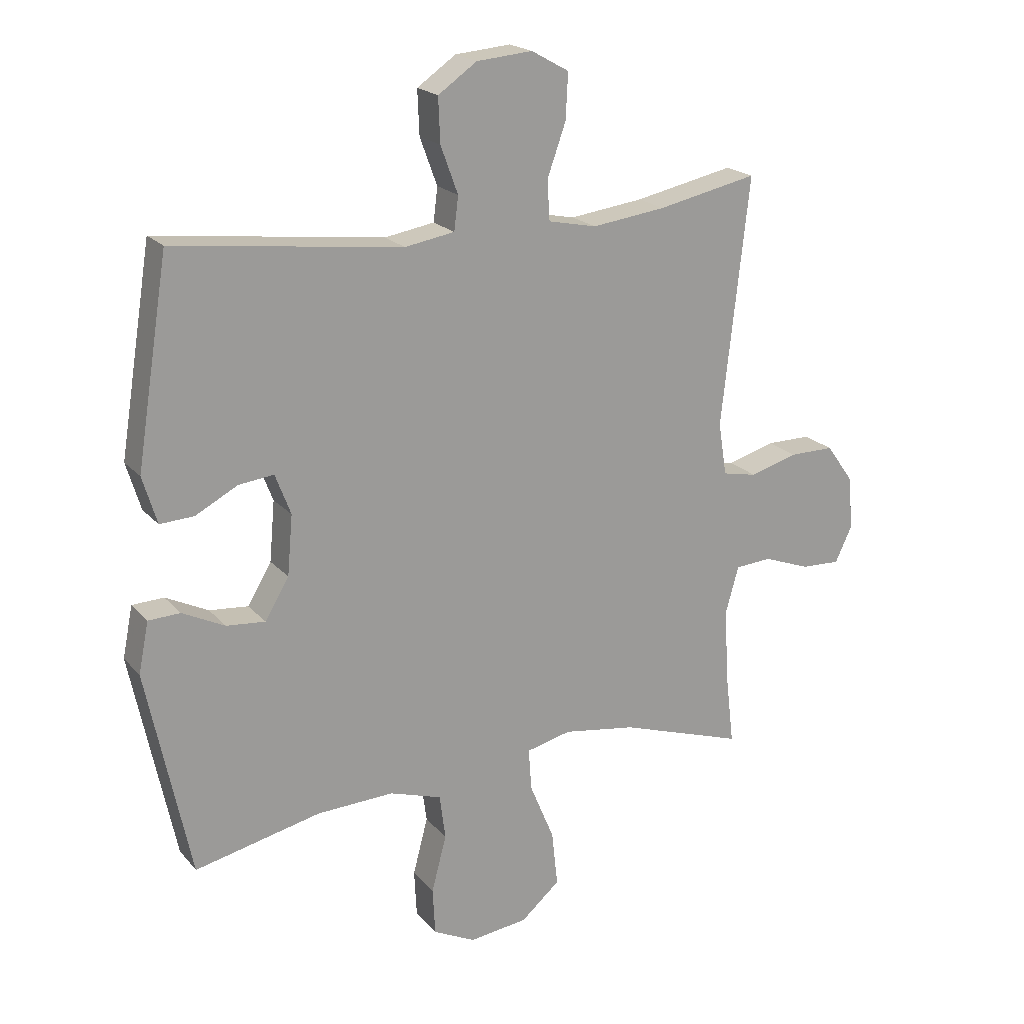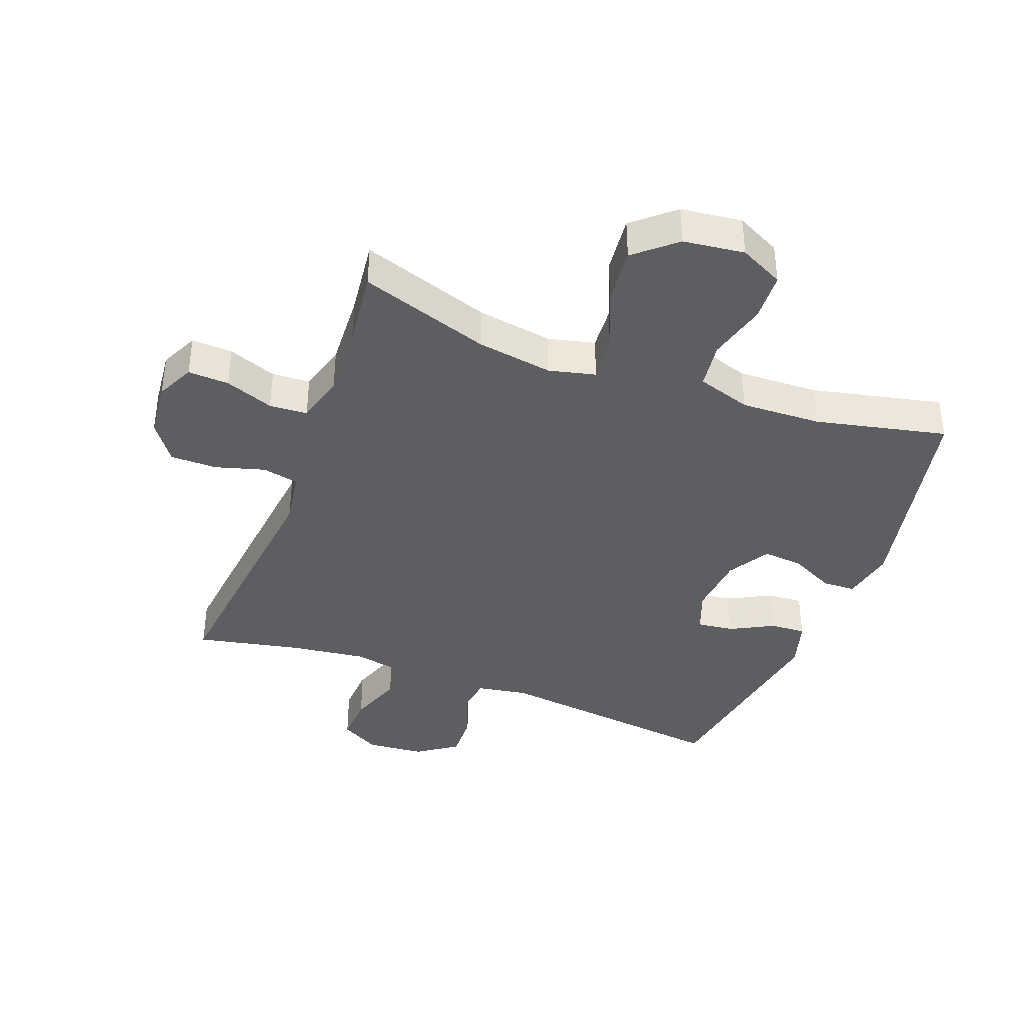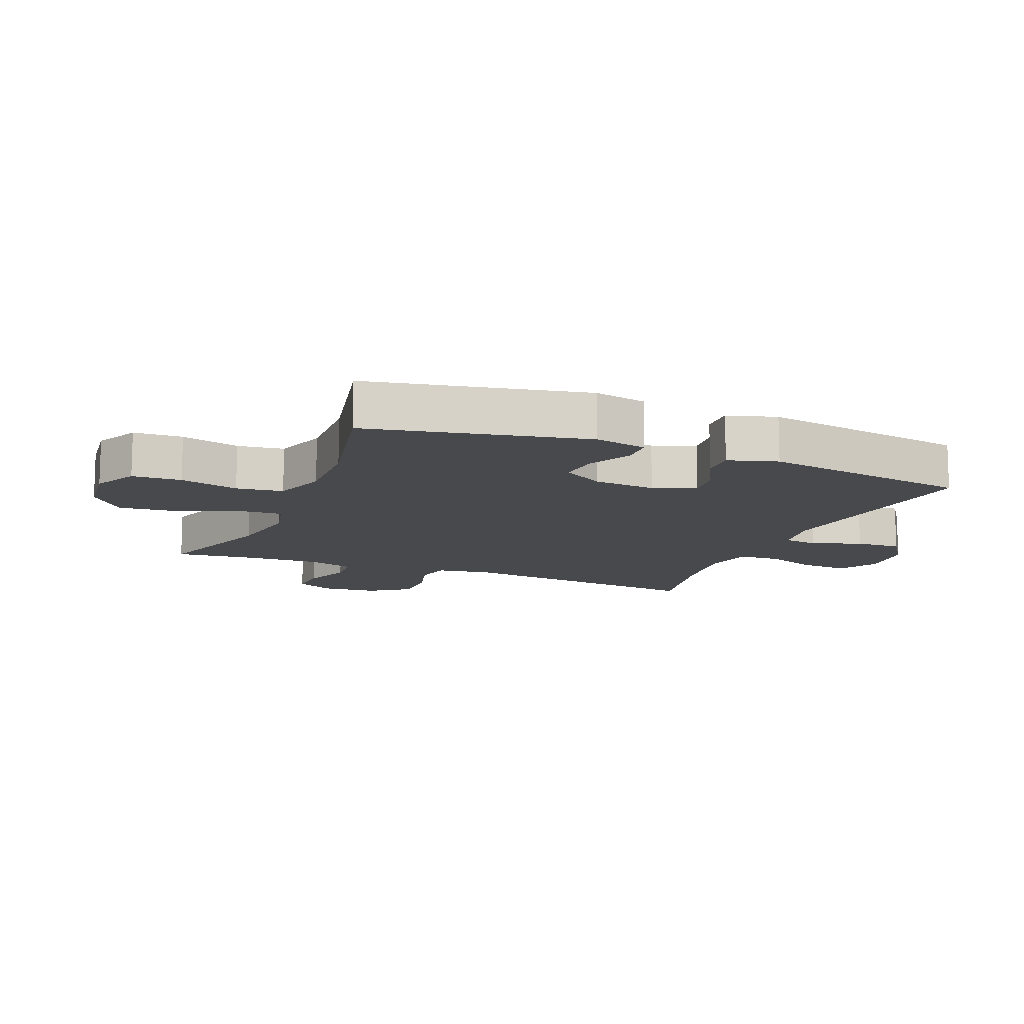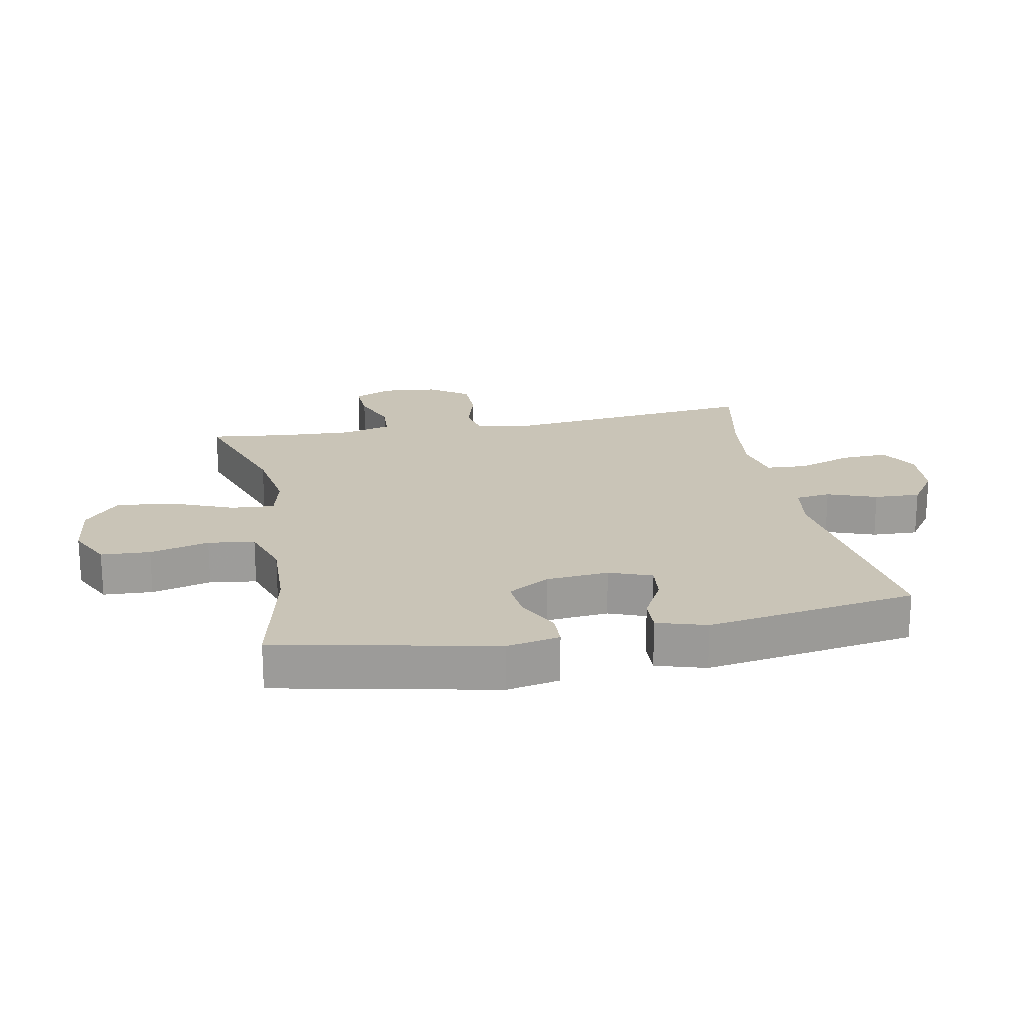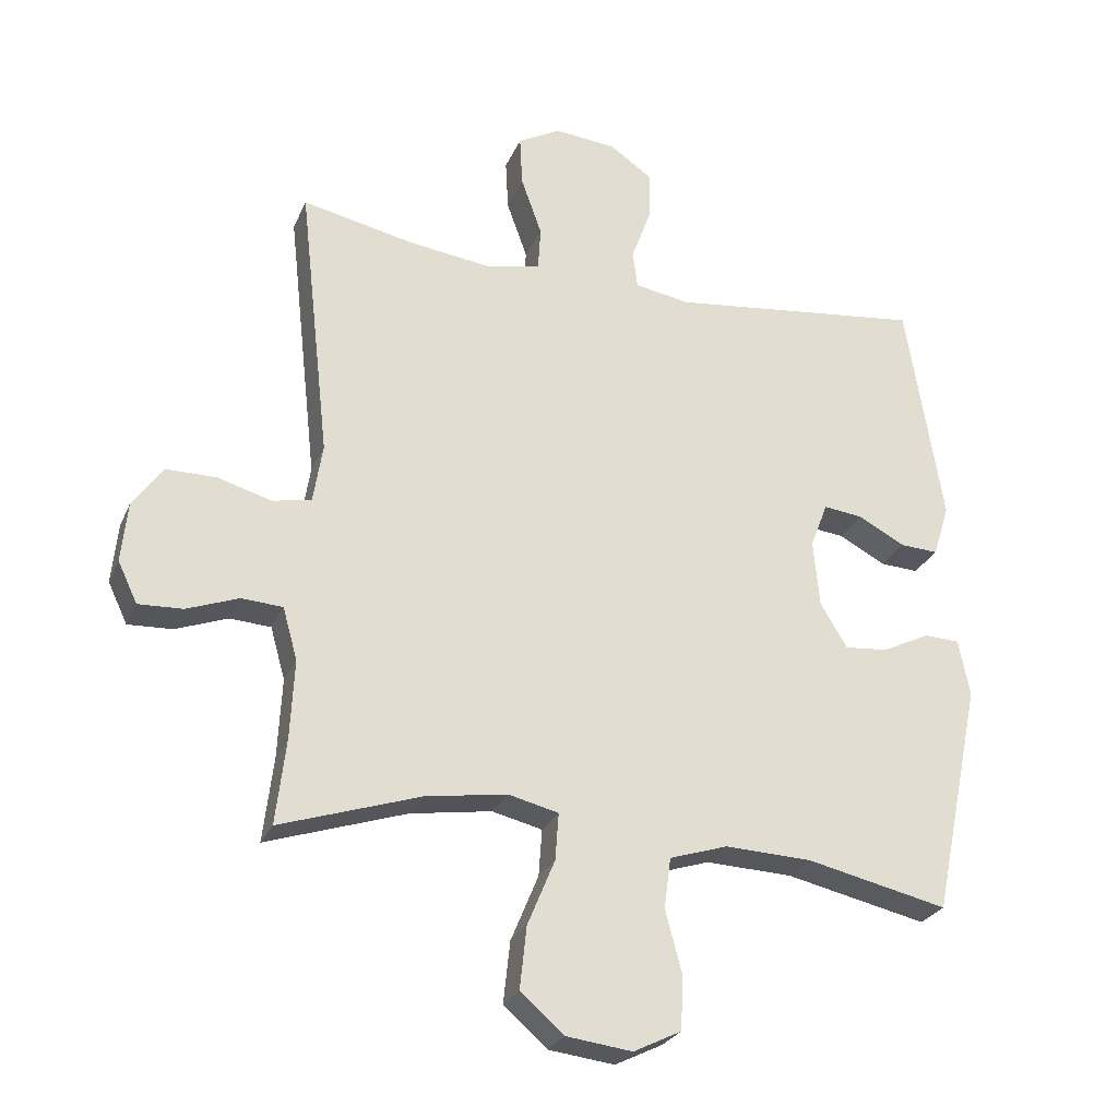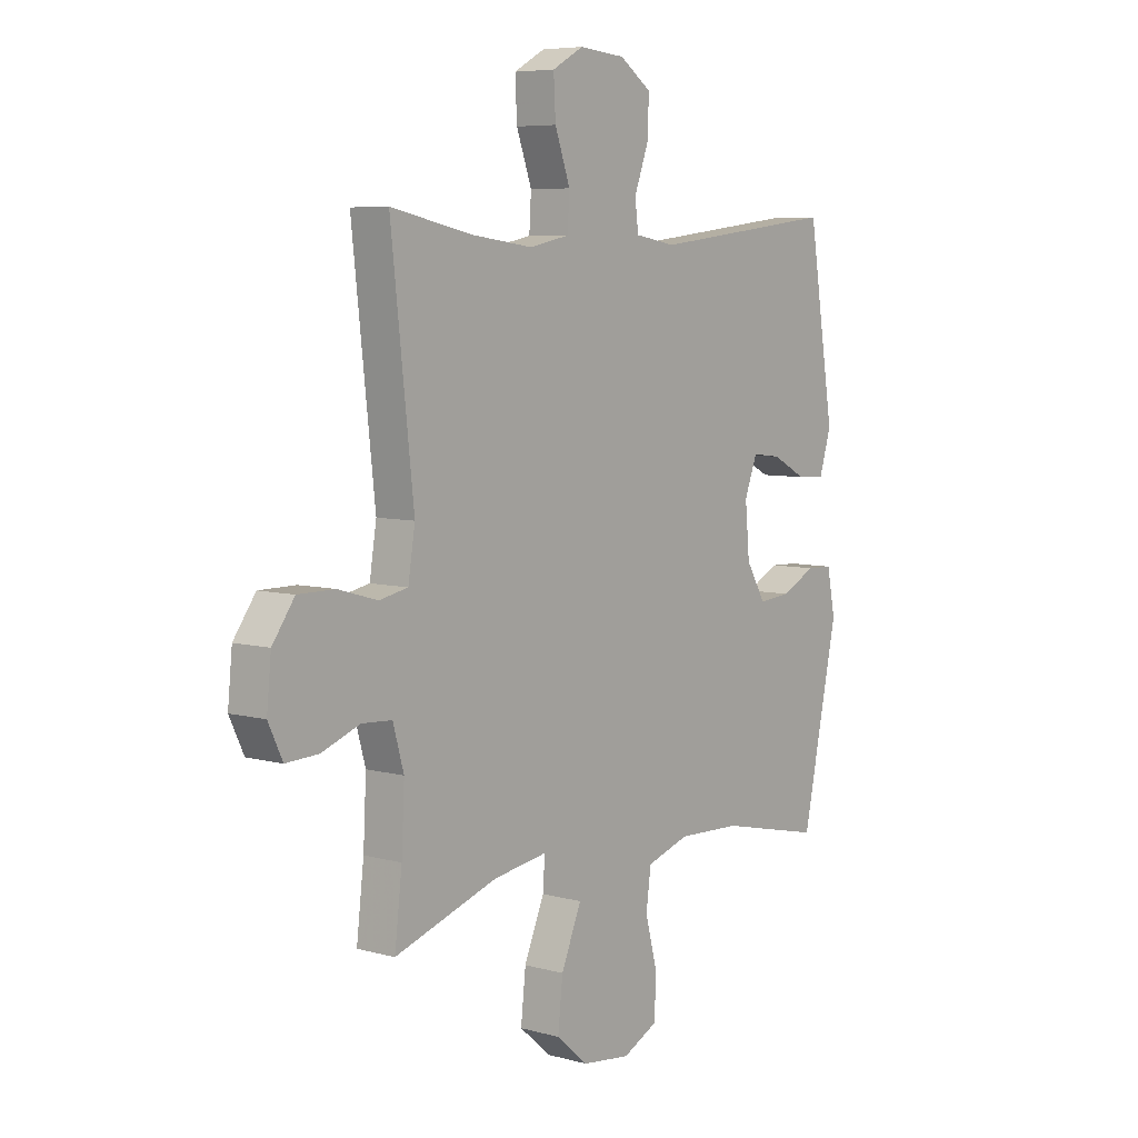
<metadata>
{"format":"obj","ext":"obj","renderer":"f3d","projection":"perspective","resolution":1024,"background":"white","views":[{"elev":20.1,"azim":-28.3,"up":"+Z"},{"elev":-39.0,"azim":159.3,"up":"+Y"},{"elev":-12.3,"azim":-112.4,"up":"+Y"},{"elev":20.0,"azim":-101.0,"up":"+Y"},{"elev":-26.5,"azim":160.3,"up":"+Z"},{"elev":6.6,"azim":128.6,"up":"+Z"}]}
</metadata>
<code>
v -0.5 0.07 -0.5
v -0.573 0.07 -0.151
v -0.556 0.07 -0.066
v -0.503 0.07 -0.064
v -0.432 0.07 -0.099
v -0.367 0.07 -0.105
v -0.327 0.07 -0.038
v -0.318 0.07 0.062
v -0.344 0.07 0.13
v -0.403 0.07 0.123
v -0.473 0.07 0.086
v -0.53 0.07 0.083
v -0.554 0.07 0.162
v -0.5 0.07 0.5
v -0.12 0.07 0.454
v -0.037 0.07 0.468
v -0.03 0.07 0.524
v -0.059 0.07 0.603
v -0.062 0.07 0.677
v 0.003 0.07 0.722
v 0.096 0.07 0.73
v 0.159 0.07 0.695
v 0.155 0.07 0.619
v 0.124 0.07 0.532
v 0.128 0.07 0.466
v 0.209 0.07 0.449
v 0.333 0.07 0.465
v 0.5 0.07 0.5
v 0.454 0.07 0.086
v 0.468 0.07 -0.002
v 0.526 0.07 -0.014
v 0.606 0.07 0.009
v 0.681 0.07 0.009
v 0.726 0.07 -0.054
v 0.735 0.07 -0.144
v 0.706 0.07 -0.205
v 0.64 0.07 -0.202
v 0.562 0.07 -0.173
v 0.501 0.07 -0.177
v 0.479 0.07 -0.255
v 0.485 0.07 -0.373
v 0.5 0.07 -0.5
v 0.291 0.07 -0.431
v 0.169 0.07 -0.412
v 0.094 0.07 -0.43
v 0.099 0.07 -0.5
v 0.14 0.07 -0.599
v 0.15 0.07 -0.692
v 0.085 0.07 -0.748
v -0.013 0.07 -0.76
v -0.084 0.07 -0.725
v -0.088 0.07 -0.646
v -0.063 0.07 -0.551
v -0.073 0.07 -0.476
v -0.16 0.07 -0.448
v -0.289 0.07 -0.453
v -0.5 0 -0.5
v -0.573 0 -0.151
v -0.556 0 -0.066
v -0.503 0 -0.064
v -0.432 0 -0.099
v -0.367 0 -0.105
v -0.327 0 -0.038
v -0.318 0 0.062
v -0.344 0 0.13
v -0.403 0 0.123
v -0.473 0 0.086
v -0.53 0 0.083
v -0.554 0 0.162
v -0.5 0 0.5
v -0.12 0 0.454
v -0.037 0 0.468
v -0.03 0 0.524
v -0.059 0 0.603
v -0.062 0 0.677
v 0.003 0 0.722
v 0.096 0 0.73
v 0.159 0 0.695
v 0.155 0 0.619
v 0.124 0 0.532
v 0.128 0 0.466
v 0.209 0 0.449
v 0.333 0 0.465
v 0.5 0 0.5
v 0.454 0 0.086
v 0.468 0 -0.002
v 0.526 0 -0.014
v 0.606 0 0.009
v 0.681 0 0.009
v 0.726 0 -0.054
v 0.735 0 -0.144
v 0.706 0 -0.205
v 0.64 0 -0.202
v 0.562 0 -0.173
v 0.501 0 -0.177
v 0.479 0 -0.255
v 0.485 0 -0.373
v 0.5 0 -0.5
v 0.291 0 -0.431
v 0.169 0 -0.412
v 0.094 0 -0.43
v 0.099 0 -0.5
v 0.14 0 -0.599
v 0.15 0 -0.692
v 0.085 0 -0.748
v -0.013 0 -0.76
v -0.084 0 -0.725
v -0.088 0 -0.646
v -0.063 0 -0.551
v -0.073 0 -0.476
v -0.16 0 -0.448
v -0.289 0 -0.453
f 50 51 52 53
f 50 53 54
f 49 50 54
f 46 47 48 49
f 45 46 49 54
f 41 42 43
f 40 41 43 44
f 39 40 44 45
f 35 36 37 38
f 35 38 39
f 34 35 39
f 31 32 33 34
f 31 34 39
f 30 31 39 45
f 27 28 29
f 26 27 29 30
f 25 26 30 45
f 21 22 23 24
f 17 18 19 20
f 16 17 20 21
f 12 13 14 15
f 10 11 12 15
f 9 10 15 16
f 8 9 16
f 7 8 16
f 2 3 4 5
f 56 1 2 5
f 55 56 5 6
f 16 21 24 25
f 7 16 25 45
f 45 54 55
f 6 7 45 55
f 109 108 107 106
f 110 109 106
f 110 106 105
f 105 104 103 102
f 110 105 102 101
f 99 98 97
f 100 99 97 96
f 101 100 96 95
f 94 93 92 91
f 95 94 91
f 95 91 90
f 90 89 88 87
f 95 90 87
f 101 95 87 86
f 85 84 83
f 86 85 83 82
f 101 86 82 81
f 80 79 78 77
f 76 75 74 73
f 77 76 73 72
f 71 70 69 68
f 71 68 67 66
f 72 71 66 65
f 72 65 64
f 72 64 63
f 61 60 59 58
f 61 58 57 112
f 62 61 112 111
f 81 80 77 72
f 101 81 72 63
f 111 110 101
f 111 101 63 62
f 1 57 58 2
f 2 58 59 3
f 3 59 60 4
f 4 60 61 5
f 5 61 62 6
f 6 62 63 7
f 7 63 64 8
f 8 64 65 9
f 9 65 66 10
f 10 66 67 11
f 11 67 68 12
f 12 68 69 13
f 13 69 70 14
f 14 70 71 15
f 15 71 72 16
f 16 72 73 17
f 17 73 74 18
f 18 74 75 19
f 19 75 76 20
f 20 76 77 21
f 21 77 78 22
f 22 78 79 23
f 23 79 80 24
f 24 80 81 25
f 25 81 82 26
f 26 82 83 27
f 27 83 84 28
f 28 84 85 29
f 29 85 86 30
f 30 86 87 31
f 31 87 88 32
f 32 88 89 33
f 33 89 90 34
f 34 90 91 35
f 35 91 92 36
f 36 92 93 37
f 37 93 94 38
f 38 94 95 39
f 39 95 96 40
f 40 96 97 41
f 41 97 98 42
f 42 98 99 43
f 43 99 100 44
f 44 100 101 45
f 45 101 102 46
f 46 102 103 47
f 47 103 104 48
f 48 104 105 49
f 49 105 106 50
f 50 106 107 51
f 51 107 108 52
f 52 108 109 53
f 53 109 110 54
f 54 110 111 55
f 55 111 112 56
f 56 112 57 1

</code>
